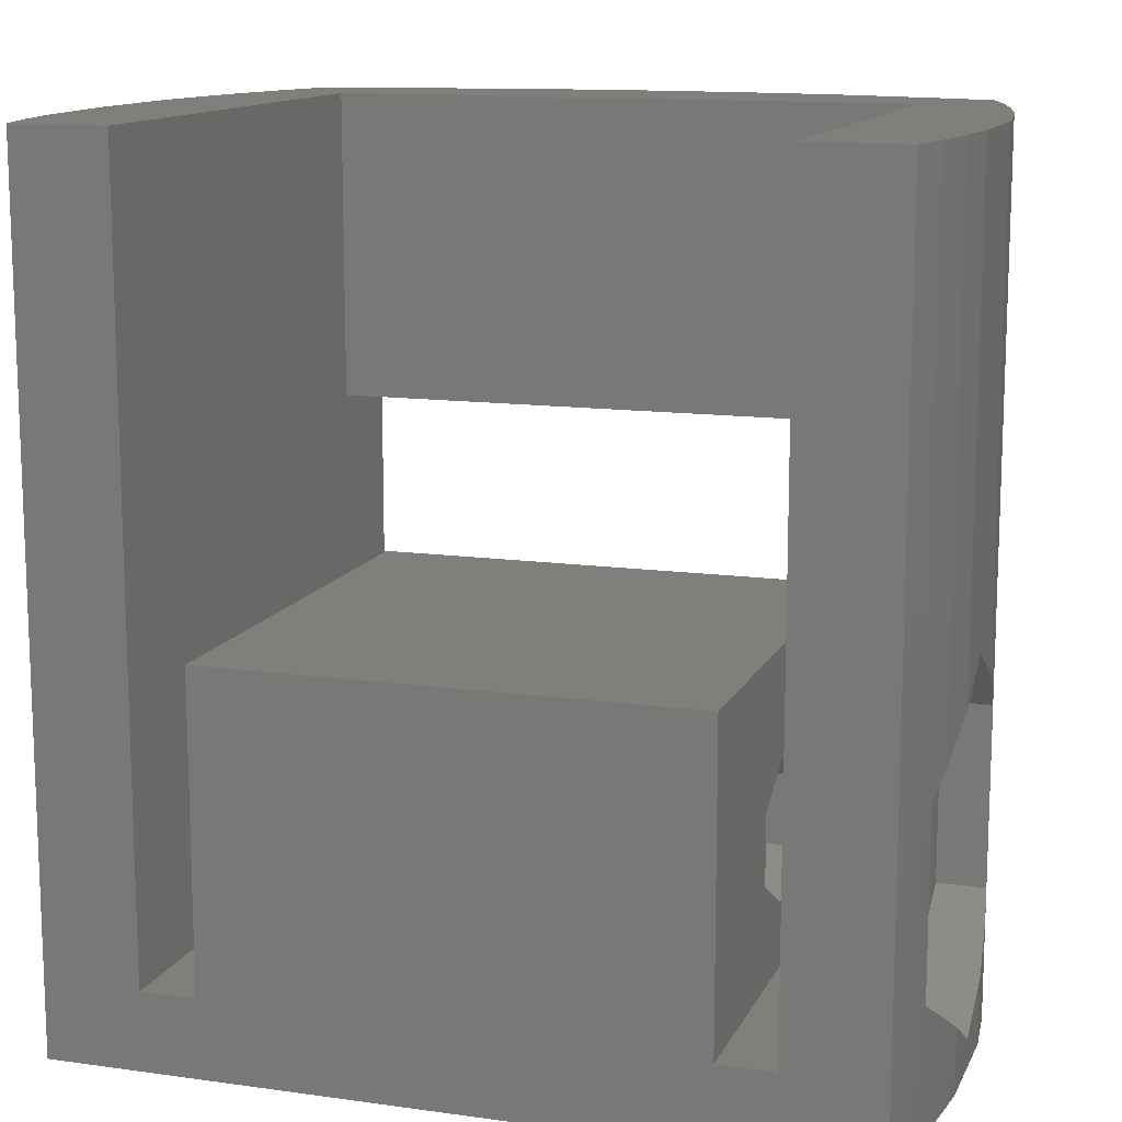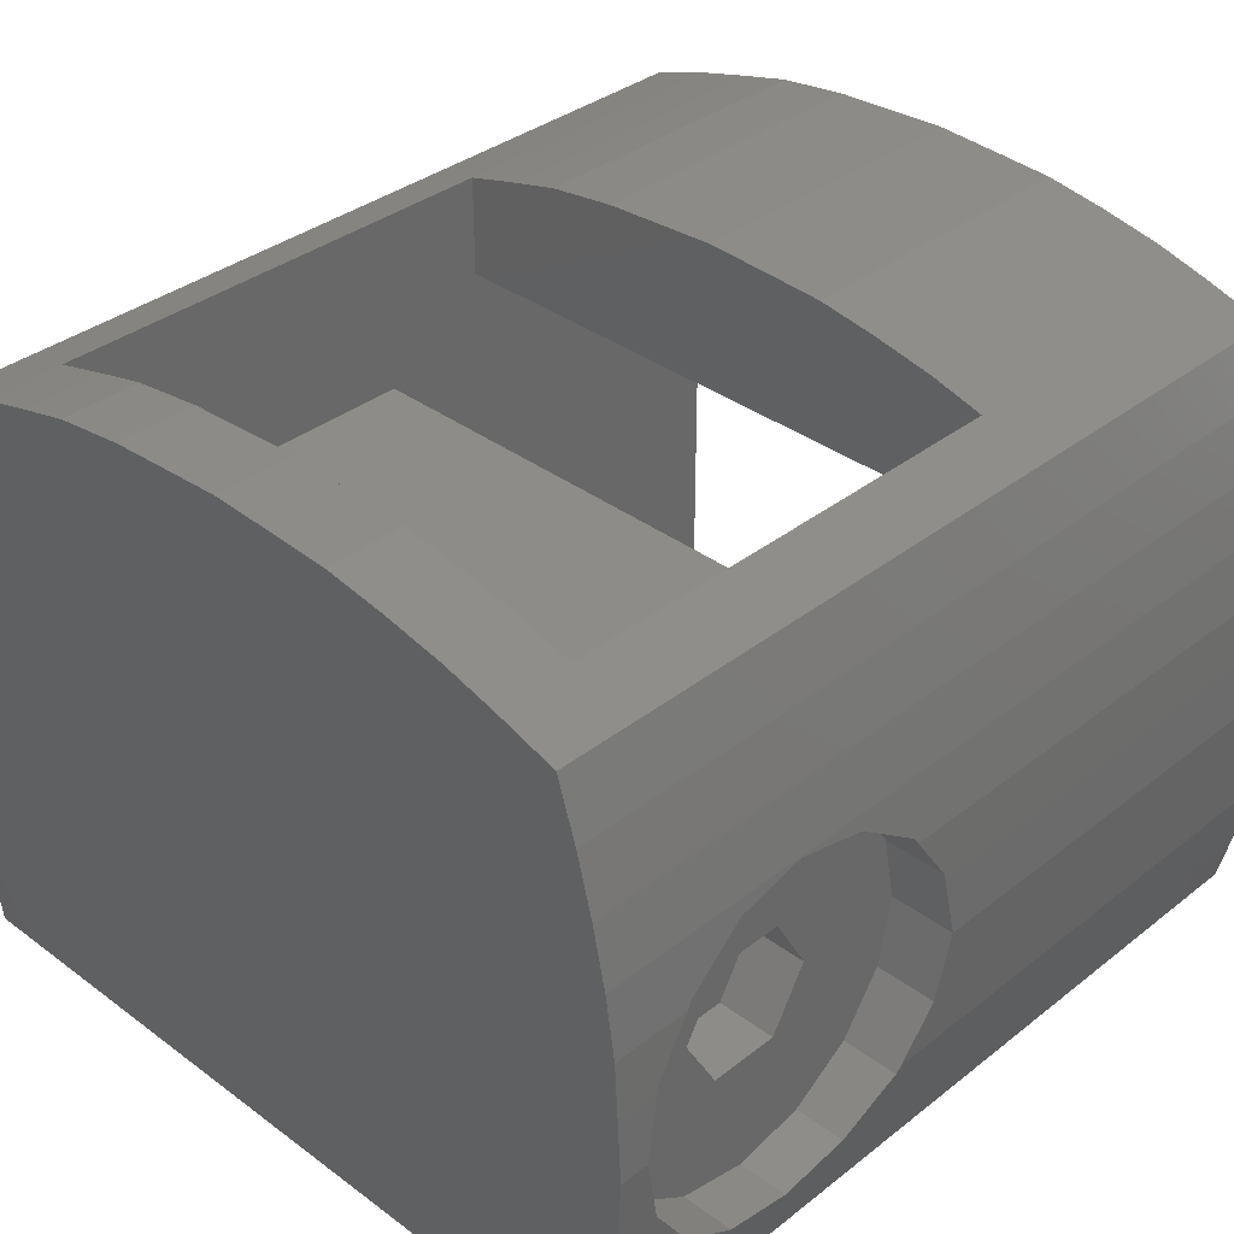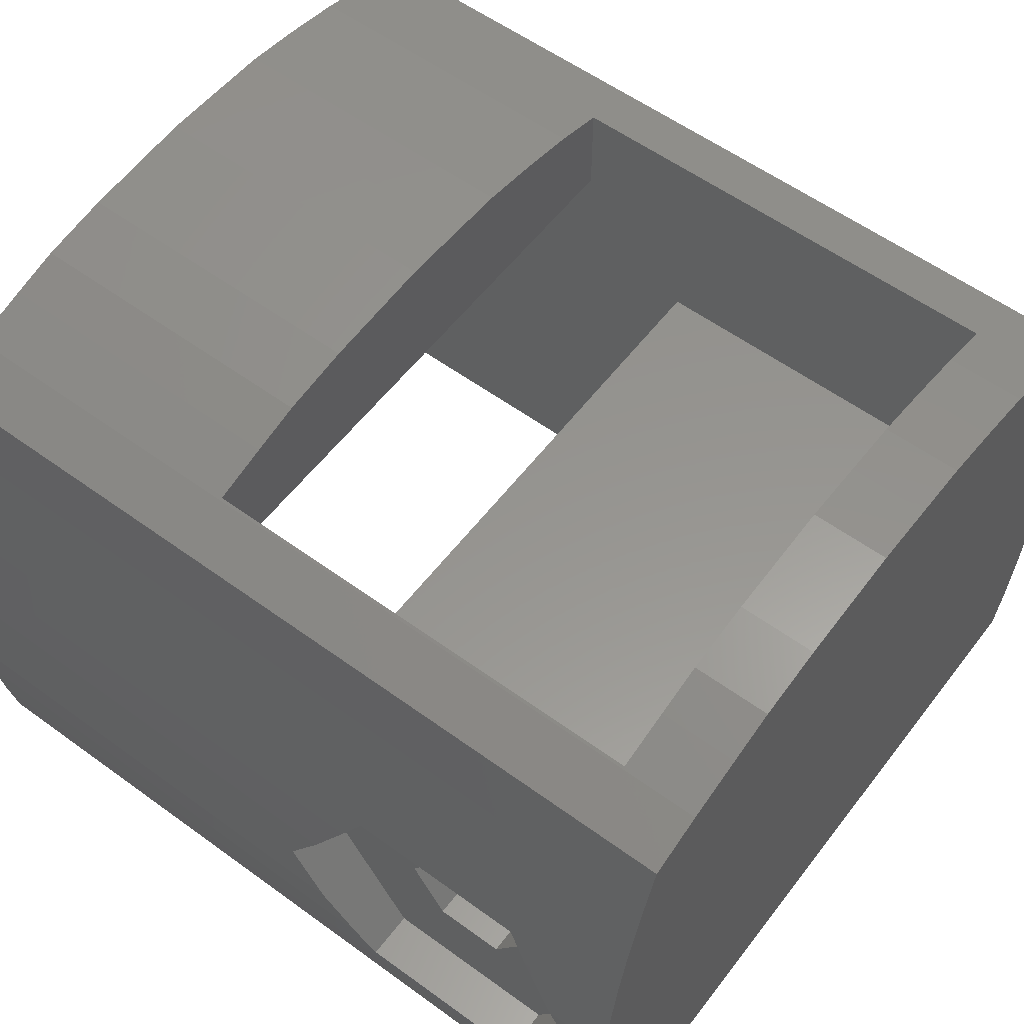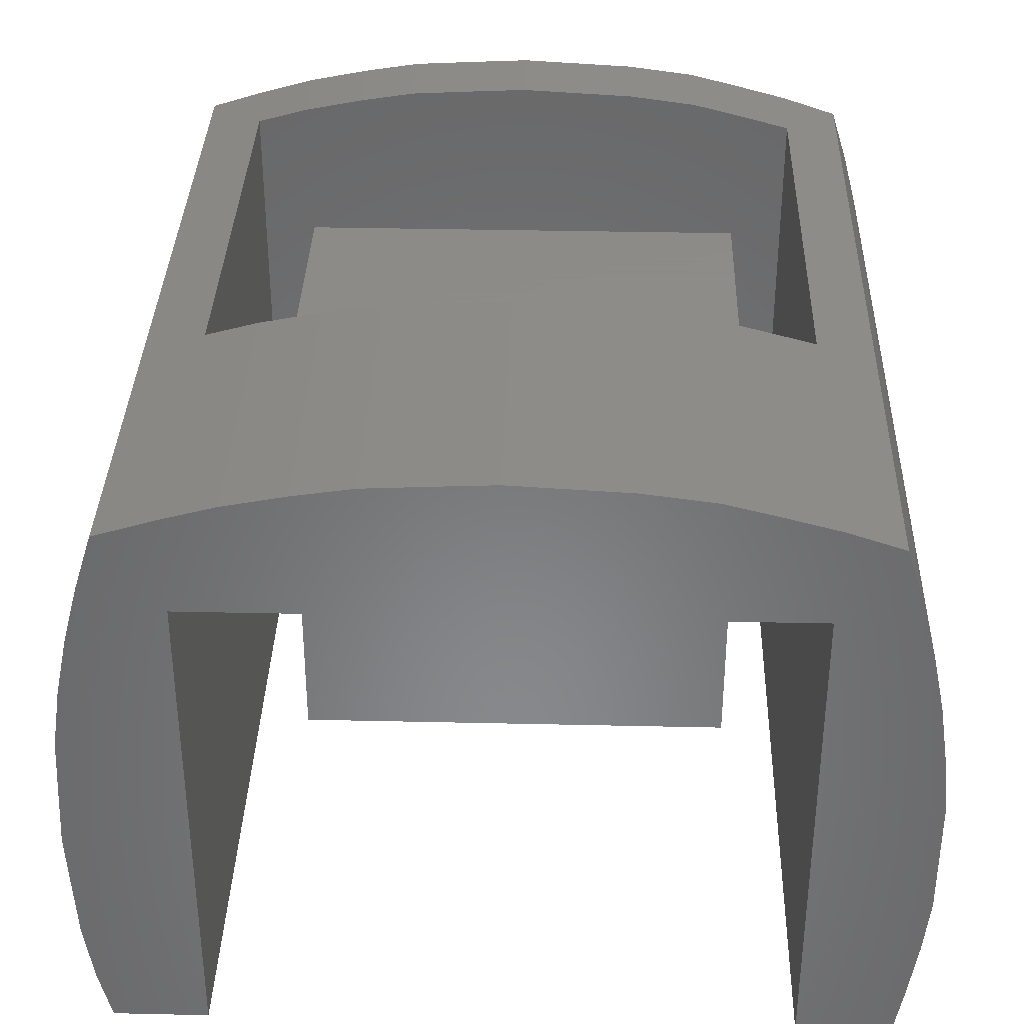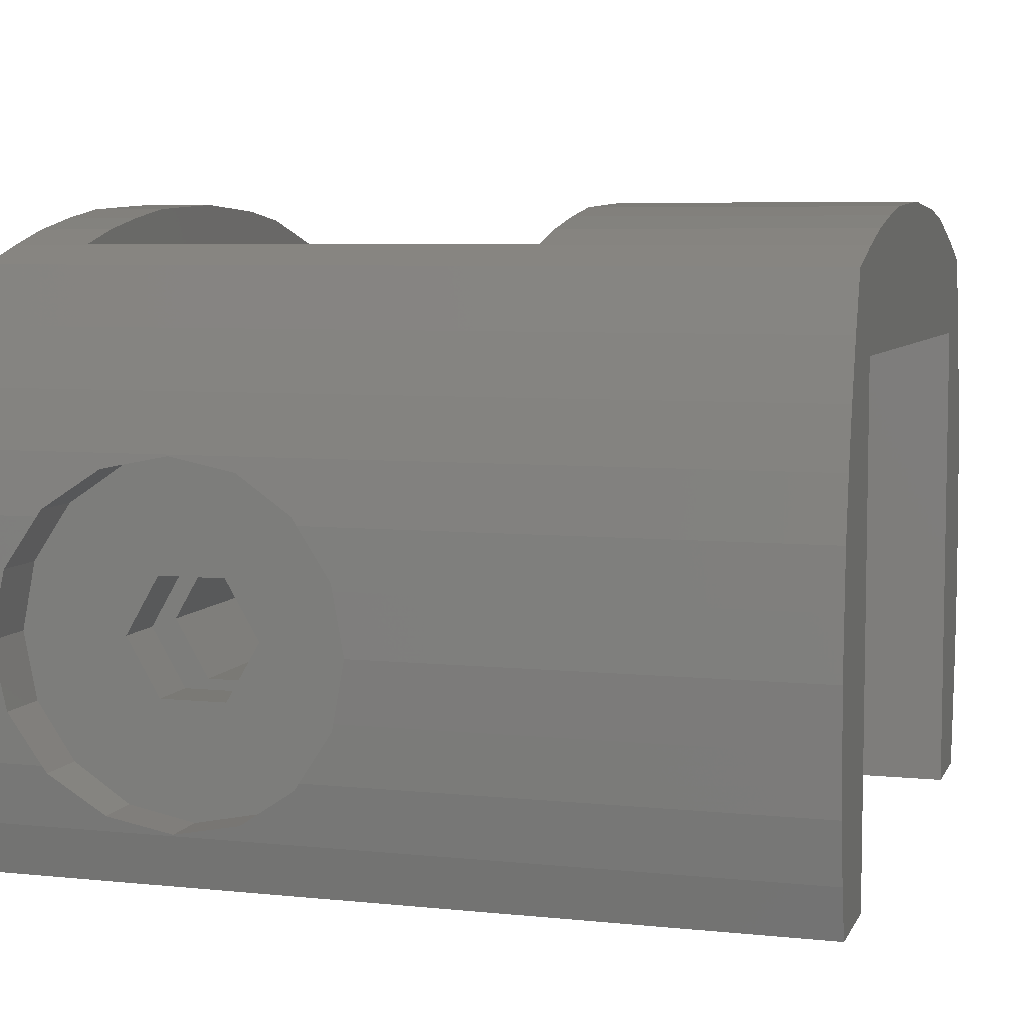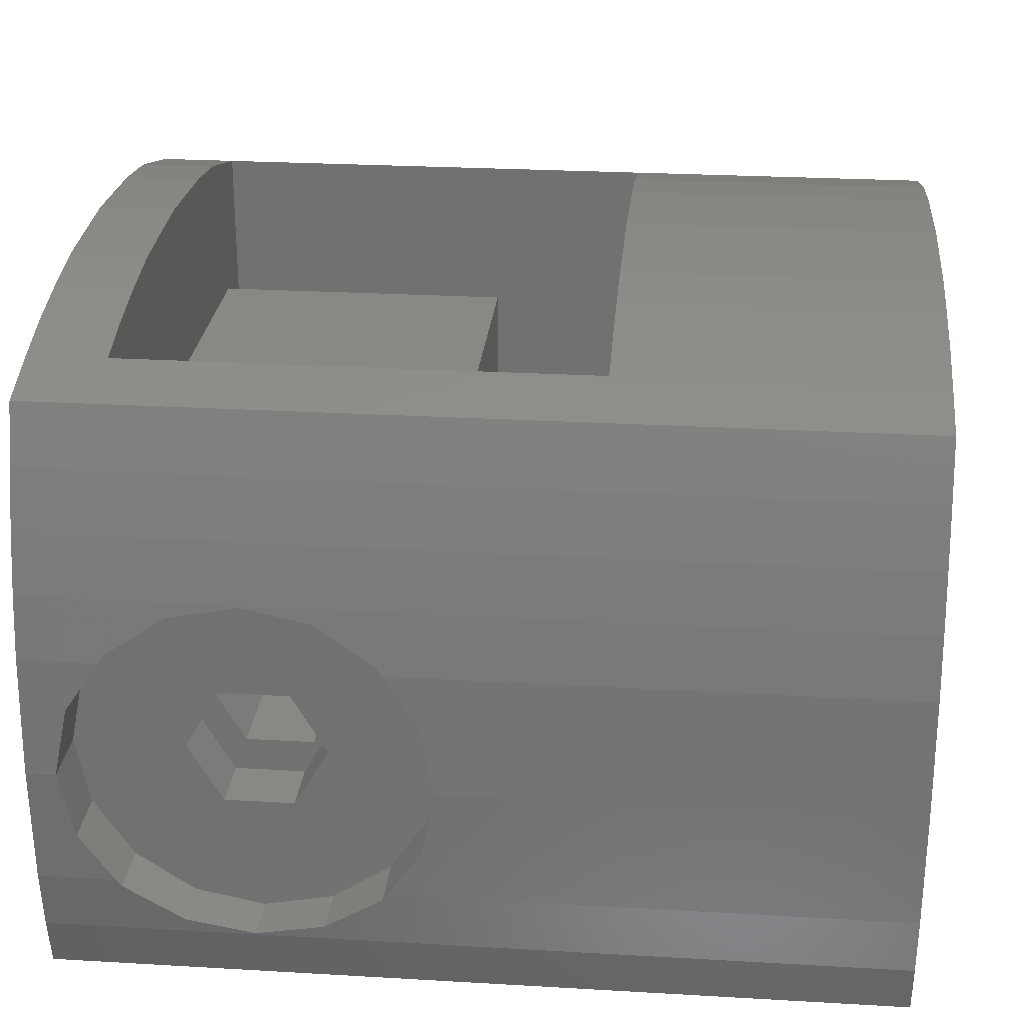
<metadata>
{"format":"stl","ext":"stl","renderer":"f3d","projection":"perspective","resolution":1024,"background":"white","views":[{"elev":12.8,"azim":-162.1,"up":"+Y"},{"elev":35.6,"azim":44.2,"up":"+Z"},{"elev":57.4,"azim":-52.9,"up":"+Z"},{"elev":35.2,"azim":-178.3,"up":"+Z"},{"elev":6.3,"azim":106.9,"up":"+Z"},{"elev":26.0,"azim":95.3,"up":"+Z"}]}
</metadata>
<code>
# stl→obj: 198 verts, 408 faces
v -1.4 -2.5 5.6
v -1.4 -2.5 9.6
v -1.4 -1.55 7.6
v -1.4 -0.3953 5.6
v -1.4 -0.3953 9.6
v -1.2 -2.5 3.7
v -0.6 -2.5 6.661e-16
v -0.9 -2.5 1.7
v 24.7 -2.5 -4.952e-15
v 25.1 -2.5 1.7
v 25.4 -2.5 3.7
v 25.5 -2.5 5.6
v 25.6 -2.5 7.6
v 25.5 -2.5 9.6
v 25.4 -2.5 11.5
v 25.1 -2.5 13.5
v 24.7 -2.5 15.4
v 24.2 -2.5 17.3
v 23.6 -2.5 19.2
v 21.7 -2.5 19.8
v 19.9 -2.5 20.3
v 17.9 -2.5 20.7
v 16 -2.5 21
v 14.1 -2.5 21.1
v 12 -2.5 21.2
v 10.1 -2.5 21.1
v 8.2 -2.5 21
v 5.9 -2.5 20.7
v 4.3 -2.5 20.3
v 2.41 -2.5 19.8
v 0.6 -2.5 19.2
v -2.265e-15 -2.5 17.3
v -0.5 -2.5 15.4
v -0.9 -2.5 13.5
v -1.2 -2.5 11.5
v -1.2 0.7017 3.7
v 0.55 -1.55 7.6
v 0.55 1.375 2.534
v -1.025 1.375 2.534
v -1.2 0.7017 11.5
v -1.025 1.375 12.67
v 0.55 1.375 12.67
v -1.025 7.225 12.67
v -0.9 25 13.5
v -1.2 7.898 11.5
v -1.2 25 11.5
v -0.5 25 15.4
v 3.841e-15 25 17.3
v 0.6 25 19.2
v 2.41 25 19.8
v 2.5 0 19.82
v 2.5 15 19.82
v 4.3 15 20.3
v 4.3 25 20.3
v 4.3 0 20.3
v 5.9 0 20.7
v 8.2 0 21
v 10.1 0 21.1
v 12 0 21.2
v 14.1 0 21.1
v 16 0 21
v 17.9 0 20.7
v 19.9 0 20.3
v 21.6 0 19.83
v 19.9 25 20.3
v 19.9 15 20.3
v 21.7 25 19.8
v 21.6 15 19.83
v 23.6 25 19.2
v 24.2 25 17.3
v 24.7 25 15.4
v 25.1 25 13.5
v 25.36 0.1634 11.74
v 25.11 4.3 13.45
v 25.17 6.539 13
v 25.17 2.061 13
v 25.4 8.595 11.5
v 25.36 8.437 11.74
v 25.4 25 11.5
v 25.4 0.005351 11.5
v 25.49 -1.105 9.839
v 25.5 -1.152 9.6
v 25.6 -1.55 7.6
v 25.5 -1.152 5.6
v 25.4 0.005351 3.7
v 25.49 -1.105 5.361
v 25.11 4.3 1.75
v 25.1 25 1.7
v 25.4 25 3.7
v 25.4 8.595 3.7
v 25.36 8.437 3.463
v 25.17 6.539 2.195
v 25.17 2.061 2.195
v 25.36 0.1634 3.463
v 24.7 25 -4.952e-15
v -0.6 25 6.661e-16
v 2.5 0 -2.22e-17
v 21.6 25 -4.263e-15
v 21.6 0 -4.263e-15
v 2.5 25 -2.22e-17
v -0.9 25 1.7
v -1.025 7.225 2.534
v -1.2 7.898 3.7
v -1.2 25 3.7
v 0.55 7.225 2.534
v 0.55 10.15 7.6
v 0.55 7.225 12.67
v 0.55 5.425 5.651
v 0.55 2.05 7.6
v 0.55 3.175 5.651
v 0.55 3.175 9.549
v 0.55 6.55 7.6
v 0.55 5.425 9.549
v -1.4 8.995 9.6
v -1.4 10.15 7.6
v -1.4 25 9.6
v -1.4 25 5.6
v 2.5 25 16.6
v 21.6 25 16.6
v 5.9 25 20.7
v 8.2 25 21
v 10.1 25 21.1
v 12 25 21.2
v 14.1 25 21.1
v 16 25 21
v 17.9 25 20.7
v 25.5 25 9.6
v 25.6 25 7.6
v 25.5 25 5.6
v 5.9 15 20.7
v 21.6 15 16.6
v 16 15 21
v 17.9 15 20.7
v 14.1 15 21.1
v 12 15 21.2
v 10.1 15 21.1
v 8.2 15 21
v 2.5 15 16.6
v 2.5 5.425 5.651
v 2.5 3.175 5.651
v 2.5 5.425 9.549
v 2.5 3.175 9.549
v 2.5 6.55 7.6
v 2.5 2.05 7.6
v 19.8 0 15.5
v 4.3 0 0
v 19.8 0 0
v 4.3 0 15.5
v 21.6 3.175 5.651
v 21.6 2.05 7.6
v 21.6 5.425 5.651
v 21.6 6.55 7.6
v 21.6 5.425 9.549
v 21.6 3.175 9.549
v 25.49 9.705 9.839
v 25.5 9.752 9.6
v 23.5 9.705 9.839
v 23.5 8.437 11.74
v 23.5 6.539 13
v 23.5 4.3 13.45
v 23.5 2.061 13
v 23.5 0.1634 11.74
v 23.5 -1.105 9.839
v 23.5 -1.55 7.6
v 23.5 -1.105 5.361
v 23.5 0.1634 3.463
v 23.5 2.061 2.195
v 23.5 4.3 1.75
v 23.5 6.539 2.195
v 23.5 8.437 3.463
v 23.5 9.705 5.361
v 25.49 9.705 5.361
v 25.5 9.752 5.6
v -1.4 8.995 5.6
v 25.6 10.15 7.6
v 4.3 10 0
v 19.8 10 0
v 4.3 3.175 5.651
v 4.3 2.05 7.6
v 4.3 5.425 9.549
v 4.3 10 15.5
v 4.3 3.175 9.549
v 4.3 6.55 7.6
v 4.3 5.425 5.651
v 19.8 10 15.5
v 19.8 3.175 5.651
v 19.8 2.05 7.6
v 19.8 3.175 9.549
v 19.8 5.425 9.549
v 19.8 6.55 7.6
v 19.8 5.425 5.651
v 23.5 3.175 9.549
v 23.5 2.05 7.6
v 23.5 3.175 5.651
v 23.5 5.425 9.549
v 23.5 6.55 7.6
v 23.5 5.425 5.651
v 23.5 10.15 7.6
f 1 2 3
f 1 3 4
f 3 2 5
f 2 1 6
f 7 2 8
f 8 2 6
f 9 2 7
f 10 2 9
f 11 2 10
f 12 2 11
f 13 2 12
f 14 2 13
f 15 2 14
f 16 2 15
f 17 2 16
f 18 2 17
f 19 2 18
f 20 2 19
f 21 2 20
f 22 2 21
f 23 2 22
f 24 2 23
f 25 2 24
f 26 2 25
f 27 2 26
f 28 2 27
f 29 2 28
f 30 2 29
f 31 2 30
f 32 2 31
f 33 2 32
f 34 2 33
f 35 2 34
f 1 4 6
f 6 4 36
f 37 38 3
f 3 38 39
f 3 39 36
f 3 36 4
f 40 41 5
f 5 41 42
f 5 42 37
f 5 37 3
f 2 35 5
f 5 35 40
f 35 34 40
f 43 34 44
f 45 44 46
f 41 34 43
f 40 34 41
f 43 44 45
f 34 33 44
f 44 33 47
f 33 32 47
f 47 32 48
f 32 31 48
f 48 31 49
f 49 31 30
f 50 49 30
f 51 30 29
f 50 30 51
f 52 53 50
f 50 51 52
f 54 50 53
f 55 51 29
f 55 29 28
f 56 55 28
f 56 28 27
f 57 56 27
f 57 27 26
f 58 57 26
f 58 26 25
f 59 58 25
f 59 25 24
f 60 59 24
f 60 24 23
f 61 60 23
f 61 23 22
f 62 61 22
f 62 22 21
f 63 62 21
f 63 21 20
f 64 63 20
f 65 66 67
f 67 68 20
f 68 64 20
f 66 68 67
f 67 20 19
f 69 67 19
f 69 19 18
f 70 69 18
f 70 18 17
f 71 70 17
f 71 17 16
f 72 71 16
f 73 16 15
f 74 75 72
f 76 16 73
f 74 16 76
f 72 16 74
f 77 72 78
f 79 72 77
f 80 73 15
f 75 78 72
f 80 15 14
f 81 80 14
f 82 81 14
f 82 14 13
f 83 82 13
f 13 12 84
f 83 13 84
f 12 11 85
f 84 12 86
f 86 12 85
f 87 10 88
f 89 90 88
f 90 91 88
f 92 87 88
f 93 94 11
f 94 85 11
f 11 10 93
f 87 93 10
f 91 92 88
f 10 9 95
f 88 10 95
f 7 96 97
f 7 97 9
f 98 9 99
f 97 99 9
f 9 98 95
f 97 96 100
f 8 101 7
f 7 101 96
f 6 36 8
f 8 36 39
f 8 39 102
f 102 103 104
f 102 104 8
f 8 104 101
f 38 105 102
f 39 38 102
f 106 105 107
f 108 105 38
f 109 38 37
f 107 37 42
f 110 38 109
f 111 109 37
f 112 105 108
f 113 107 112
f 107 105 112
f 111 107 113
f 107 111 37
f 108 38 110
f 107 42 43
f 43 42 41
f 106 107 43
f 114 106 45
f 45 106 43
f 115 106 114
f 114 45 116
f 116 45 46
f 117 116 104
f 104 116 46
f 104 46 44
f 104 44 47
f 104 47 48
f 104 48 49
f 104 49 50
f 118 50 54
f 119 69 70
f 118 120 121
f 118 121 122
f 118 122 123
f 118 123 124
f 118 124 125
f 118 125 126
f 118 126 65
f 118 65 67
f 118 67 69
f 118 69 119
f 118 54 120
f 104 50 118
f 100 104 118
f 104 100 96
f 104 96 101
f 119 70 71
f 119 71 72
f 119 72 79
f 119 79 127
f 119 127 128
f 119 128 129
f 119 129 89
f 119 89 88
f 119 88 95
f 119 95 98
f 54 53 130
f 120 54 130
f 131 68 66
f 132 131 133
f 133 131 66
f 134 131 132
f 135 131 134
f 136 131 135
f 137 131 136
f 130 131 137
f 53 131 130
f 52 131 53
f 138 131 52
f 100 118 138
f 51 100 138
f 52 51 138
f 139 97 100
f 139 140 97
f 51 141 100
f 51 142 141
f 143 139 100
f 140 144 97
f 51 144 142
f 51 97 144
f 141 143 100
f 55 56 51
f 51 56 57
f 51 57 58
f 51 58 59
f 51 59 60
f 51 60 61
f 51 61 62
f 51 62 63
f 51 63 64
f 145 64 99
f 146 99 97
f 147 99 146
f 51 146 97
f 51 64 145
f 148 51 145
f 51 148 146
f 145 99 147
f 68 131 64
f 98 131 119
f 64 131 98
f 149 98 99
f 64 150 99
f 151 98 149
f 150 149 99
f 64 98 152
f 64 152 153
f 64 153 154
f 64 154 150
f 152 98 151
f 126 133 66
f 65 126 66
f 79 77 155
f 156 79 155
f 156 127 79
f 157 155 77
f 158 157 78
f 78 157 77
f 78 75 158
f 158 75 159
f 75 74 159
f 159 74 160
f 76 161 74
f 74 161 160
f 73 162 76
f 76 162 161
f 80 81 73
f 73 81 163
f 73 163 162
f 82 83 81
f 81 83 164
f 81 164 163
f 83 84 86
f 83 86 165
f 83 165 164
f 85 94 86
f 86 94 166
f 86 166 165
f 94 93 167
f 166 94 167
f 93 87 168
f 167 93 168
f 168 87 92
f 169 168 92
f 169 92 91
f 170 169 91
f 170 91 90
f 171 170 172
f 172 170 90
f 172 90 89
f 173 172 129
f 129 172 89
f 174 117 103
f 103 117 104
f 103 102 105
f 115 103 106
f 106 103 105
f 174 103 115
f 144 109 142
f 142 109 111
f 140 110 144
f 144 110 109
f 141 142 113
f 113 142 111
f 112 143 141
f 113 112 141
f 108 139 143
f 112 108 143
f 140 139 108
f 110 140 108
f 174 115 117
f 117 115 114
f 117 114 116
f 119 131 118
f 118 131 138
f 175 173 129
f 128 175 129
f 127 156 175
f 175 128 127
f 125 132 133
f 126 125 133
f 124 134 132
f 125 124 132
f 123 135 134
f 124 123 134
f 122 136 135
f 123 122 135
f 121 137 136
f 122 121 136
f 120 130 137
f 121 120 137
f 146 176 147
f 147 176 177
f 178 146 179
f 180 148 181
f 179 148 182
f 146 148 179
f 183 176 184
f 146 178 176
f 178 184 176
f 176 183 181
f 183 180 181
f 182 148 180
f 181 148 145
f 185 181 145
f 186 147 177
f 145 147 187
f 145 187 188
f 185 145 189
f 185 190 177
f 185 189 190
f 187 147 186
f 191 186 177
f 188 189 145
f 190 191 177
f 192 193 154
f 154 193 150
f 194 149 193
f 193 149 150
f 195 192 153
f 153 192 154
f 152 196 195
f 153 152 195
f 197 196 152
f 151 197 152
f 194 197 151
f 149 194 151
f 198 175 156
f 157 198 155
f 155 198 156
f 161 162 163
f 165 161 164
f 164 161 163
f 166 161 165
f 193 161 166
f 193 192 161
f 194 193 167
f 197 168 169
f 198 161 171
f 157 161 198
f 158 161 157
f 159 161 158
f 160 161 159
f 171 161 195
f 171 196 170
f 171 195 196
f 170 197 169
f 196 197 170
f 168 194 167
f 167 193 166
f 197 194 168
f 192 195 161
f 171 172 173
f 175 171 173
f 198 171 175
f 176 181 177
f 177 181 185
f 189 188 180
f 180 188 182
f 188 187 182
f 182 187 179
f 183 190 189
f 180 183 189
f 191 190 183
f 184 191 183
f 186 191 184
f 178 186 184
f 186 178 187
f 187 178 179

</code>
